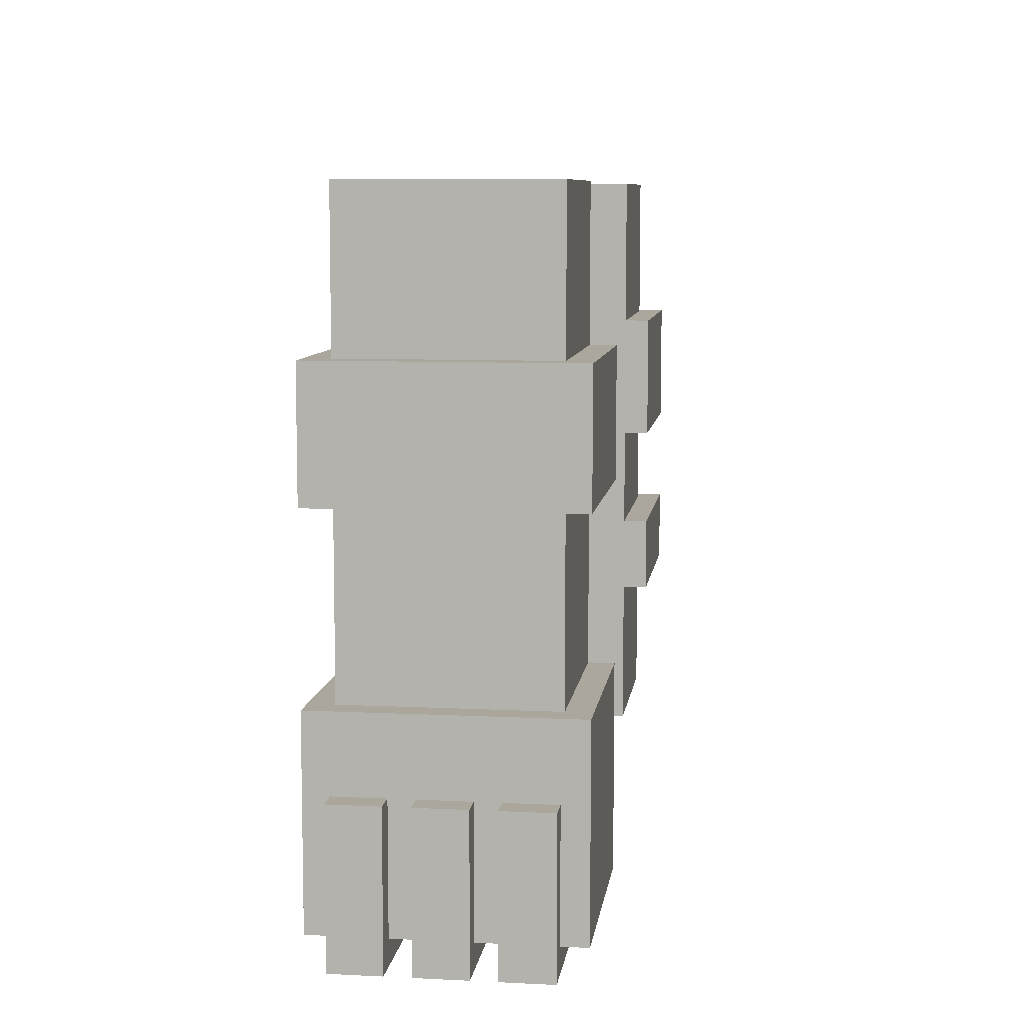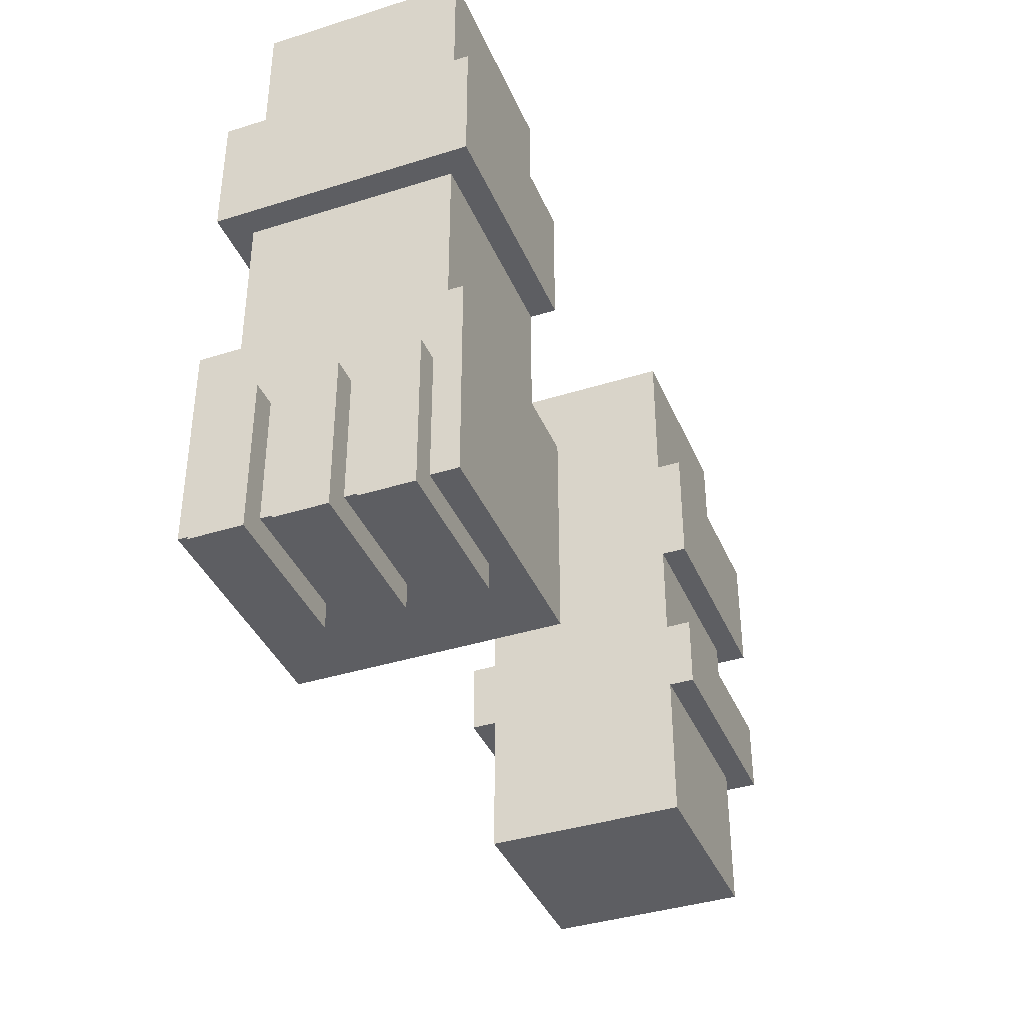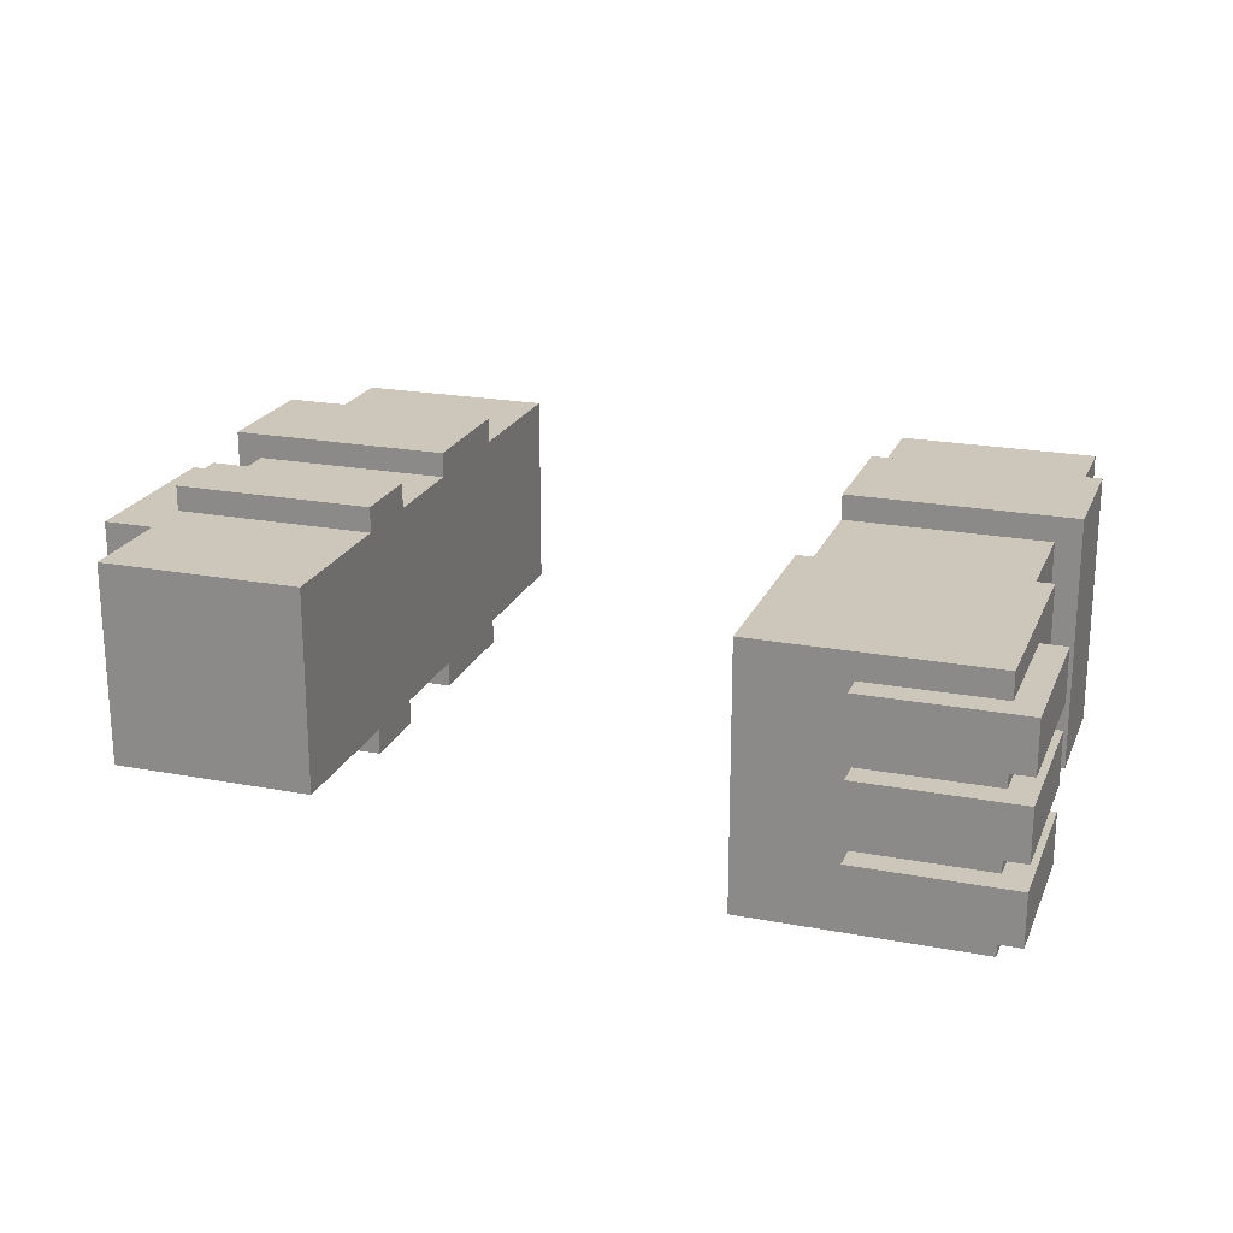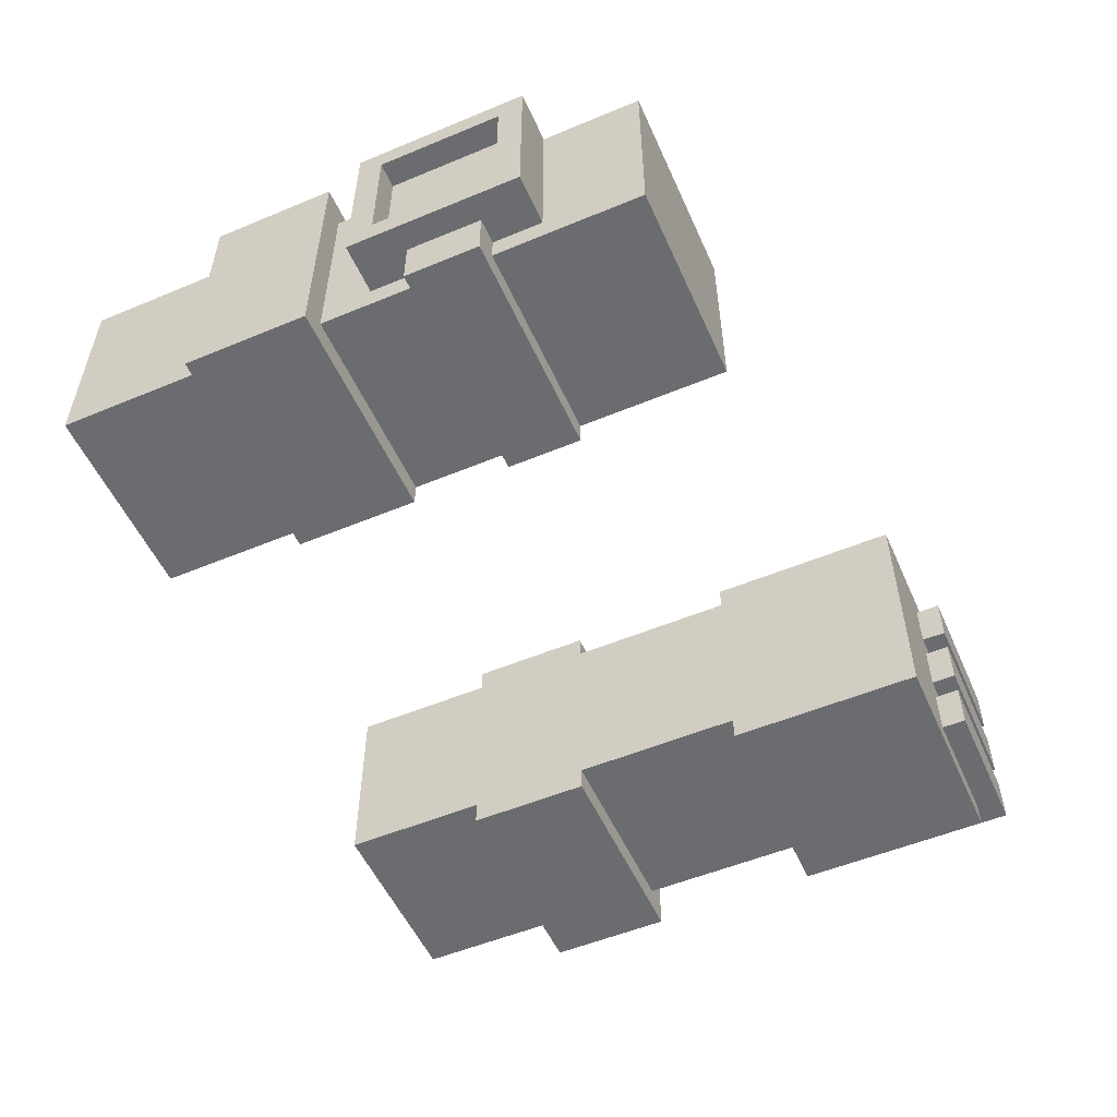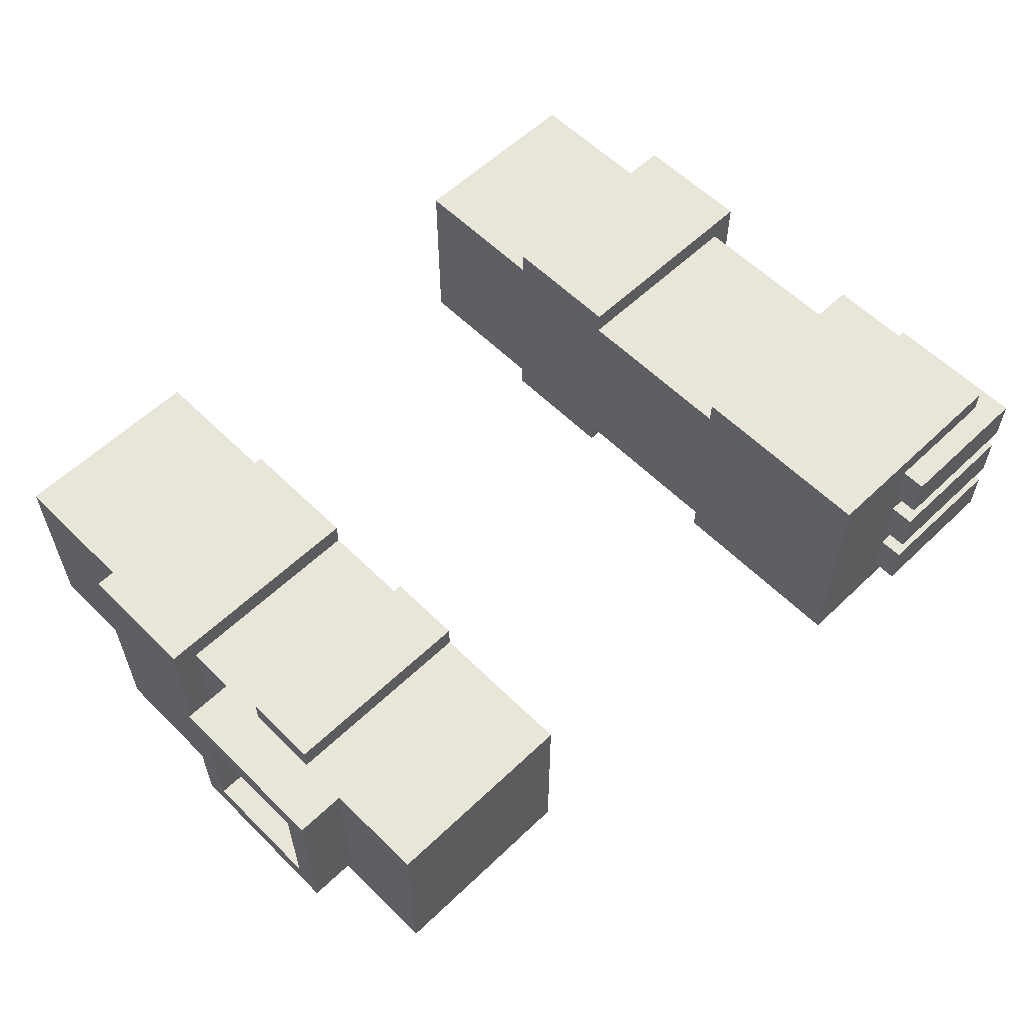
<metadata>
{"format":"obj","ext":"obj","renderer":"f3d","projection":"perspective","resolution":1024,"background":"white","views":[{"elev":8.3,"azim":-82.3,"up":"+Z"},{"elev":-38.9,"azim":-68.4,"up":"+Z"},{"elev":21.5,"azim":-161.5,"up":"+Y"},{"elev":-53.7,"azim":113.9,"up":"+Y"},{"elev":58.4,"azim":135.5,"up":"+Y"}]}
</metadata>
<code>
g avatar_gunslinger_arm_mesh
v -0.5785 0.06394 0.8068
v -0.5785 0.06394 0.6149
v -0.5785 0.1279 0.6149
v -0.5785 0.1279 0.8068
v -0.5465 -0.1598 0.9027
v -0.5465 -0.1598 0.6469
v -0.5465 0.1598 0.6469
v -0.5465 0.1598 0.9027
v -0.5146 -0.1279 1.126
v -0.5146 -0.1279 0.9027
v -0.5146 0.1279 0.9027
v -0.5146 0.1279 1.126
v 0.2585 -0.1598 0.9986
v 0.2585 -0.1598 0.9027
v 0.2585 -0.1279 0.9027
v 0.2585 -0.1279 0.9986
v 0.2585 -0.1279 1.126
v 0.2585 -0.1279 0.7109
v 0.2585 0.1279 0.7109
v 0.2585 0.1279 1.126
v 0.2585 -0.1598 1.286
v 0.2585 -0.1598 1.126
v 0.2585 0.1598 1.126
v 0.2585 0.1598 1.286
v 0.2585 -0.1279 1.478
v 0.2585 -0.1279 1.286
v 0.2585 0.1279 1.286
v 0.2585 0.1279 1.478
v -0.3867 0.06394 0.6149
v -0.3867 0.06394 0.6469
v -0.3867 0.1279 0.6149
v -0.3867 0.1279 0.6469
v -0.2588 -0.1598 0.6469
v -0.2588 -0.1598 0.9027
v -0.2588 0.1598 0.6469
v -0.2588 0.1598 0.9027
v -0.2588 -0.1279 0.9027
v -0.2588 -0.1279 1.126
v -0.2588 0.1279 0.9027
v -0.2588 0.1279 1.126
v 0.5143 -0.1279 0.7109
v 0.5143 -0.1279 1.126
v 0.5143 0.1279 0.7109
v 0.5143 0.1279 1.126
v 0.5143 -0.1279 1.286
v 0.5143 -0.1279 1.478
v 0.5143 0.1279 1.286
v 0.5143 0.1279 1.478
v 0.5463 -0.1598 0.9027
v 0.5463 -0.1598 0.9986
v 0.5463 -0.0959 0.9027
v 0.5463 -0.0959 0.9986
v 0.5463 -0.1598 1.126
v 0.5463 -0.1598 1.286
v 0.5463 0.1598 1.126
v 0.5463 0.1598 1.286
v 0.5463 -0.09591 0.8387
v 0.5463 -0.09591 1.063
v 0.5463 0.1279 0.8387
v 0.5463 0.1279 1.063
v 0.5782 -0.09591 0.8387
v 0.5782 -0.06394 0.8707
v 0.5782 0.1279 0.8387
v 0.5782 0.09591 0.8707
v 0.5782 -0.06394 1.031
v 0.5782 0.09591 1.031
v 0.5782 -0.09591 1.063
v 0.5782 0.1279 1.063
v 0.5463 -0.1598 0.9027
v 0.2585 -0.1598 0.9027
v 0.2585 -0.1598 0.9986
v 0.5463 -0.1598 0.9986
v -0.2588 -0.1598 0.6469
v -0.5465 -0.1598 0.6469
v -0.5465 -0.1598 0.9027
v -0.2588 -0.1598 0.9027
v 0.5463 -0.1598 1.126
v 0.2585 -0.1598 1.126
v 0.2585 -0.1598 1.286
v 0.5463 -0.1598 1.286
v -0.2588 -0.1279 0.9027
v -0.5146 -0.1279 0.9027
v -0.5146 -0.1279 1.126
v -0.2588 -0.1279 1.126
v 0.5143 -0.1279 0.7109
v 0.2585 -0.1279 0.7109
v 0.2585 -0.1279 1.126
v 0.5143 -0.1279 1.126
v 0.5143 -0.1279 1.286
v 0.2585 -0.1279 1.286
v 0.2585 -0.1279 1.478
v 0.5143 -0.1279 1.478
v 0.5463 -0.09591 0.8387
v 0.5143 -0.09591 0.8387
v 0.5143 -0.09591 1.063
v 0.5463 -0.09591 1.063
v 0.5782 -0.09591 0.8387
v 0.5463 -0.09591 0.8387
v 0.5463 -0.09591 1.063
v 0.5782 -0.09591 1.063
v -0.5465 0.06394 0.6149
v -0.5785 0.06394 0.6149
v -0.5785 0.06394 0.8068
v -0.5465 0.06394 0.8068
v -0.3867 0.06394 0.6149
v -0.5465 0.06394 0.6149
v -0.5465 0.06394 0.6469
v -0.3867 0.06394 0.6469
v 0.5782 0.09591 0.8707
v 0.5463 0.09591 0.8707
v 0.5463 0.09591 1.031
v 0.5782 0.09591 1.031
v 0.5143 -0.0959 0.9027
v 0.5463 -0.0959 0.9027
v 0.5143 -0.0959 0.9986
v 0.5463 -0.0959 0.9986
v 0.5463 -0.06394 0.8707
v 0.5782 -0.06394 0.8707
v 0.5463 -0.06394 1.031
v 0.5782 -0.06394 1.031
v -0.5785 0.1279 0.6149
v -0.5465 0.1279 0.6149
v -0.5785 0.1279 0.8068
v -0.5465 0.1279 0.8068
v -0.5465 0.1279 0.6149
v -0.3867 0.1279 0.6149
v -0.5465 0.1279 0.6469
v -0.3867 0.1279 0.6469
v -0.5146 0.1279 0.9027
v -0.2588 0.1279 0.9027
v -0.5146 0.1279 1.126
v -0.2588 0.1279 1.126
v 0.2585 0.1279 0.7109
v 0.5143 0.1279 0.7109
v 0.2585 0.1279 1.126
v 0.5143 0.1279 1.126
v 0.2585 0.1279 1.286
v 0.5143 0.1279 1.286
v 0.2585 0.1279 1.478
v 0.5143 0.1279 1.478
v 0.5143 0.1279 0.8387
v 0.5463 0.1279 0.8387
v 0.5143 0.1279 1.063
v 0.5463 0.1279 1.063
v 0.5463 0.1279 0.8387
v 0.5782 0.1279 0.8387
v 0.5463 0.1279 1.063
v 0.5782 0.1279 1.063
v -0.5465 0.1598 0.6469
v -0.2588 0.1598 0.6469
v -0.5465 0.1598 0.9027
v -0.2588 0.1598 0.9027
v 0.2585 0.1598 1.126
v 0.5463 0.1598 1.126
v 0.2585 0.1598 1.286
v 0.5463 0.1598 1.286
v -0.5465 0.1279 0.6149
v -0.5465 0.06394 0.6149
v -0.3867 0.06394 0.6149
v -0.3867 0.1279 0.6149
v -0.5785 0.1279 0.6149
v -0.5785 0.06394 0.6149
v -0.5465 0.06394 0.6149
v -0.5465 0.1279 0.6149
v -0.5465 0.1598 0.6469
v -0.5465 -0.1598 0.6469
v -0.2588 -0.1598 0.6469
v -0.2588 0.1598 0.6469
v 0.2585 0.1279 0.7109
v 0.2585 -0.1279 0.7109
v 0.5143 -0.1279 0.7109
v 0.5143 0.1279 0.7109
v 0.5143 0.1279 0.8387
v 0.5143 -0.09591 0.8387
v 0.5463 -0.09591 0.8387
v 0.5463 0.1279 0.8387
v 0.5463 0.1279 0.8387
v 0.5463 -0.09591 0.8387
v 0.5782 -0.09591 0.8387
v 0.5782 0.1279 0.8387
v 0.2585 -0.1279 0.9027
v 0.2585 -0.1598 0.9027
v 0.5463 -0.1598 0.9027
v 0.5143 -0.1279 0.9027
v 0.5143 -0.0959 0.9027
v 0.5463 -0.0959 0.9027
v 0.5463 0.09591 1.031
v 0.5463 -0.06394 1.031
v 0.5782 -0.06394 1.031
v 0.5782 0.09591 1.031
v 0.2585 0.1598 1.126
v 0.2585 -0.1598 1.126
v 0.5463 -0.1598 1.126
v 0.5463 0.1598 1.126
v -0.5785 0.06394 0.8068
v -0.5785 0.1279 0.8068
v -0.5465 0.06394 0.8068
v -0.5465 0.1279 0.8068
v 0.5463 -0.06394 0.8707
v 0.5463 0.09591 0.8707
v 0.5782 -0.06394 0.8707
v 0.5782 0.09591 0.8707
v -0.5465 -0.1598 0.9027
v -0.5465 0.1598 0.9027
v -0.2588 -0.1598 0.9027
v -0.2588 0.1598 0.9027
v 0.2585 -0.1598 0.9986
v 0.2585 -0.1279 0.9986
v 0.5463 -0.1598 0.9986
v 0.5143 -0.1279 0.9986
v 0.5143 -0.0959 0.9986
v 0.5463 -0.0959 0.9986
v 0.5143 -0.09591 1.063
v 0.5143 0.1279 1.063
v 0.5463 -0.09591 1.063
v 0.5463 0.1279 1.063
v 0.5463 -0.09591 1.063
v 0.5463 0.1279 1.063
v 0.5782 -0.09591 1.063
v 0.5782 0.1279 1.063
v 0.2585 -0.1598 1.286
v 0.2585 0.1598 1.286
v 0.5463 -0.1598 1.286
v 0.5463 0.1598 1.286
v 0.2585 -0.1279 1.478
v 0.2585 0.1279 1.478
v 0.5143 -0.1279 1.478
v 0.5143 0.1279 1.478
v -0.5785 -0.1271 0.8068
v -0.5785 -0.1271 0.6149
v -0.5785 -0.06315 0.6149
v -0.5785 -0.06315 0.8068
v -0.3867 -0.1271 0.6149
v -0.3867 -0.1271 0.6469
v -0.3867 -0.06315 0.6149
v -0.3867 -0.06315 0.6469
v -0.5465 -0.1271 0.6149
v -0.5785 -0.1271 0.6149
v -0.5785 -0.1271 0.8068
v -0.5465 -0.1271 0.8068
v -0.3867 -0.1271 0.6149
v -0.5465 -0.1271 0.6149
v -0.5465 -0.1271 0.6469
v -0.3867 -0.1271 0.6469
v -0.5785 -0.06315 0.6149
v -0.5465 -0.06315 0.6149
v -0.5785 -0.06315 0.8068
v -0.5465 -0.06315 0.8068
v -0.5465 -0.06315 0.6149
v -0.3867 -0.06315 0.6149
v -0.5465 -0.06315 0.6469
v -0.3867 -0.06315 0.6469
v -0.5465 -0.06315 0.6149
v -0.5465 -0.1271 0.6149
v -0.3867 -0.1271 0.6149
v -0.3867 -0.06315 0.6149
v -0.5785 -0.06315 0.6149
v -0.5785 -0.1271 0.6149
v -0.5465 -0.1271 0.6149
v -0.5465 -0.06315 0.6149
v -0.5785 -0.1271 0.8068
v -0.5785 -0.06315 0.8068
v -0.5465 -0.1271 0.8068
v -0.5465 -0.06315 0.8068
v -0.5785 -0.03189 0.8068
v -0.5785 -0.03189 0.6149
v -0.5785 0.03205 0.6149
v -0.5785 0.03205 0.8068
v -0.3867 -0.03189 0.6149
v -0.3867 -0.03189 0.6469
v -0.3867 0.03205 0.6149
v -0.3867 0.03205 0.6469
v -0.5465 -0.03189 0.6149
v -0.5785 -0.03189 0.6149
v -0.5785 -0.03189 0.8068
v -0.5465 -0.03189 0.8068
v -0.3867 -0.03189 0.6149
v -0.5465 -0.03189 0.6149
v -0.5465 -0.03189 0.6469
v -0.3867 -0.03189 0.6469
v -0.5785 0.03205 0.6149
v -0.5465 0.03205 0.6149
v -0.5785 0.03205 0.8068
v -0.5465 0.03205 0.8068
v -0.5465 0.03205 0.6149
v -0.3867 0.03205 0.6149
v -0.5465 0.03205 0.6469
v -0.3867 0.03205 0.6469
v -0.5465 0.03205 0.6149
v -0.5465 -0.03189 0.6149
v -0.3867 -0.03189 0.6149
v -0.3867 0.03205 0.6149
v -0.5785 0.03205 0.6149
v -0.5785 -0.03189 0.6149
v -0.5465 -0.03189 0.6149
v -0.5465 0.03205 0.6149
v -0.5785 -0.03189 0.8068
v -0.5785 0.03205 0.8068
v -0.5465 -0.03189 0.8068
v -0.5465 0.03205 0.8068
v -0.2588 0.1598 1.286
v -0.2588 0.1598 1.126
v -0.2588 -0.1598 1.126
v -0.2588 -0.1598 1.286
v -0.2588 0.1279 1.478
v -0.2588 0.1279 1.286
v -0.2588 -0.1279 1.286
v -0.2588 -0.1279 1.478
v -0.5146 0.1279 1.286
v -0.5146 0.1279 1.478
v -0.5146 -0.1279 1.286
v -0.5146 -0.1279 1.478
v -0.5465 0.1598 1.126
v -0.5465 0.1598 1.286
v -0.5465 -0.1598 1.126
v -0.5465 -0.1598 1.286
v -0.5465 0.1598 1.126
v -0.2588 0.1598 1.126
v -0.2588 0.1598 1.286
v -0.5465 0.1598 1.286
v -0.5146 0.1279 1.286
v -0.2588 0.1279 1.286
v -0.2588 0.1279 1.478
v -0.5146 0.1279 1.478
v -0.2588 -0.1279 1.286
v -0.5146 -0.1279 1.286
v -0.2588 -0.1279 1.478
v -0.5146 -0.1279 1.478
v -0.2588 -0.1598 1.126
v -0.5465 -0.1598 1.126
v -0.2588 -0.1598 1.286
v -0.5465 -0.1598 1.286
v -0.2588 -0.1598 1.126
v -0.2588 0.1598 1.126
v -0.5465 0.1598 1.126
v -0.5465 -0.1598 1.126
v -0.2588 0.1598 1.286
v -0.2588 -0.1598 1.286
v -0.5465 0.1598 1.286
v -0.5465 -0.1598 1.286
v -0.2588 0.1279 1.478
v -0.2588 -0.1279 1.478
v -0.5146 0.1279 1.478
v -0.5146 -0.1279 1.478
v 0.2585 0.1279 0.9985
v 0.2585 0.1279 0.9026
v 0.2585 0.1598 0.9026
v 0.2585 0.1598 0.9985
v 0.5143 0.1279 0.9026
v 0.5143 0.1279 0.9985
v 0.5143 0.1598 0.9026
v 0.5143 0.1598 0.9985
v 0.2585 0.1598 0.9026
v 0.5143 0.1598 0.9026
v 0.2585 0.1598 0.9985
v 0.5143 0.1598 0.9985
v 0.2585 0.1598 0.9026
v 0.2585 0.1279 0.9026
v 0.5143 0.1279 0.9026
v 0.5143 0.1598 0.9026
v 0.2585 0.1279 0.9985
v 0.2585 0.1598 0.9985
v 0.5143 0.1279 0.9985
v 0.5143 0.1598 0.9985
g avatar_gunslinger_arm_mesh_0
f 3 2 1
f 3 1 4
f 7 6 5
f 7 5 8
f 11 10 9
f 11 9 12
f 15 14 13
f 15 13 16
f 19 18 17
f 19 17 20
f 23 22 21
f 23 21 24
f 27 26 25
f 27 25 28
f 31 30 29
f 31 32 30
f 35 34 33
f 35 36 34
f 39 38 37
f 39 40 38
f 43 42 41
f 43 44 42
f 47 46 45
f 47 48 46
f 51 50 49
f 51 52 50
f 55 54 53
f 55 56 54
f 59 58 57
f 59 60 58
f 63 62 61
f 63 64 62
f 62 65 61
f 63 66 64
f 65 67 61
f 66 67 65
f 63 68 66
f 66 68 67
f 71 70 69
f 71 69 72
f 75 74 73
f 75 73 76
f 79 78 77
f 79 77 80
f 83 82 81
f 83 81 84
f 87 86 85
f 87 85 88
f 91 90 89
f 91 89 92
f 95 94 93
f 95 93 96
f 99 98 97
f 99 97 100
f 103 102 101
f 103 101 104
f 107 106 105
f 107 105 108
f 111 110 109
f 111 109 112
f 115 114 113
f 115 116 114
f 119 118 117
f 119 120 118
f 123 122 121
f 123 124 122
f 127 126 125
f 127 128 126
f 131 130 129
f 131 132 130
f 135 134 133
f 135 136 134
f 139 138 137
f 139 140 138
f 143 142 141
f 143 144 142
f 147 146 145
f 147 148 146
f 151 150 149
f 151 152 150
f 155 154 153
f 155 156 154
f 159 158 157
f 159 157 160
f 163 162 161
f 163 161 164
f 167 166 165
f 167 165 168
f 171 170 169
f 171 169 172
f 175 174 173
f 175 173 176
f 179 178 177
f 179 177 180
f 183 182 181
f 183 181 184
f 183 184 185
f 183 185 186
f 189 188 187
f 189 187 190
f 193 192 191
f 193 191 194
f 197 196 195
f 197 198 196
f 201 200 199
f 201 202 200
f 205 204 203
f 205 206 204
f 209 208 207
f 209 210 208
f 209 211 210
f 209 212 211
f 215 214 213
f 215 216 214
f 219 218 217
f 219 220 218
f 223 222 221
f 223 224 222
f 227 226 225
f 227 228 226
f 231 230 229
f 231 229 232
f 235 234 233
f 235 236 234
f 239 238 237
f 239 237 240
f 243 242 241
f 243 241 244
f 247 246 245
f 247 248 246
f 251 250 249
f 251 252 250
f 255 254 253
f 255 253 256
f 259 258 257
f 259 257 260
f 263 262 261
f 263 264 262
f 267 266 265
f 267 265 268
f 271 270 269
f 271 272 270
f 275 274 273
f 275 273 276
f 279 278 277
f 279 277 280
f 283 282 281
f 283 284 282
f 287 286 285
f 287 288 286
f 291 290 289
f 291 289 292
f 295 294 293
f 295 293 296
f 299 298 297
f 299 300 298
f 303 302 301
f 303 301 304
f 307 306 305
f 307 305 308
f 311 310 309
f 311 312 310
f 315 314 313
f 315 316 314
f 319 318 317
f 319 317 320
f 323 322 321
f 323 321 324
f 327 326 325
f 327 328 326
f 331 330 329
f 331 332 330
f 335 334 333
f 335 333 336
f 339 338 337
f 339 340 338
f 343 342 341
f 343 344 342
f 347 346 345
f 347 345 348
f 351 350 349
f 351 352 350
f 355 354 353
f 355 356 354
f 359 358 357
f 359 357 360
f 363 362 361
f 363 364 362

</code>
